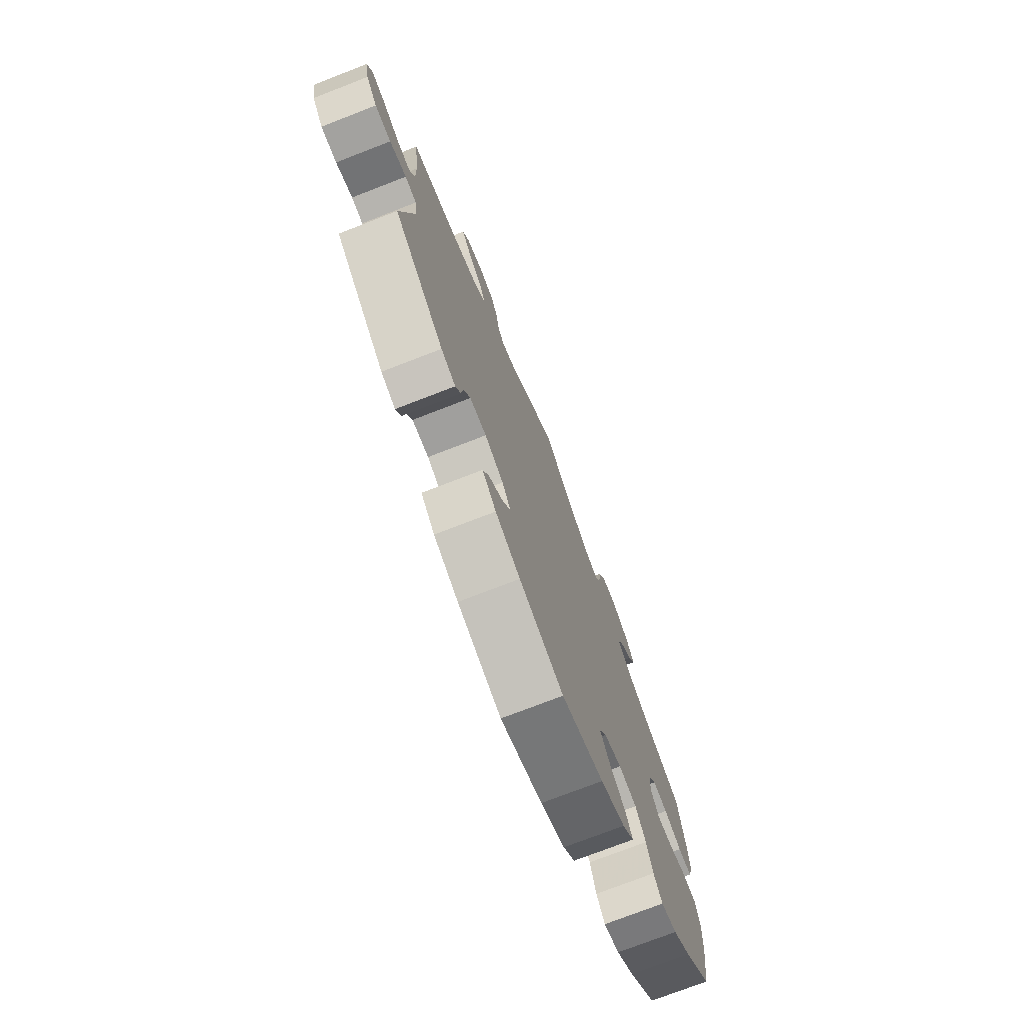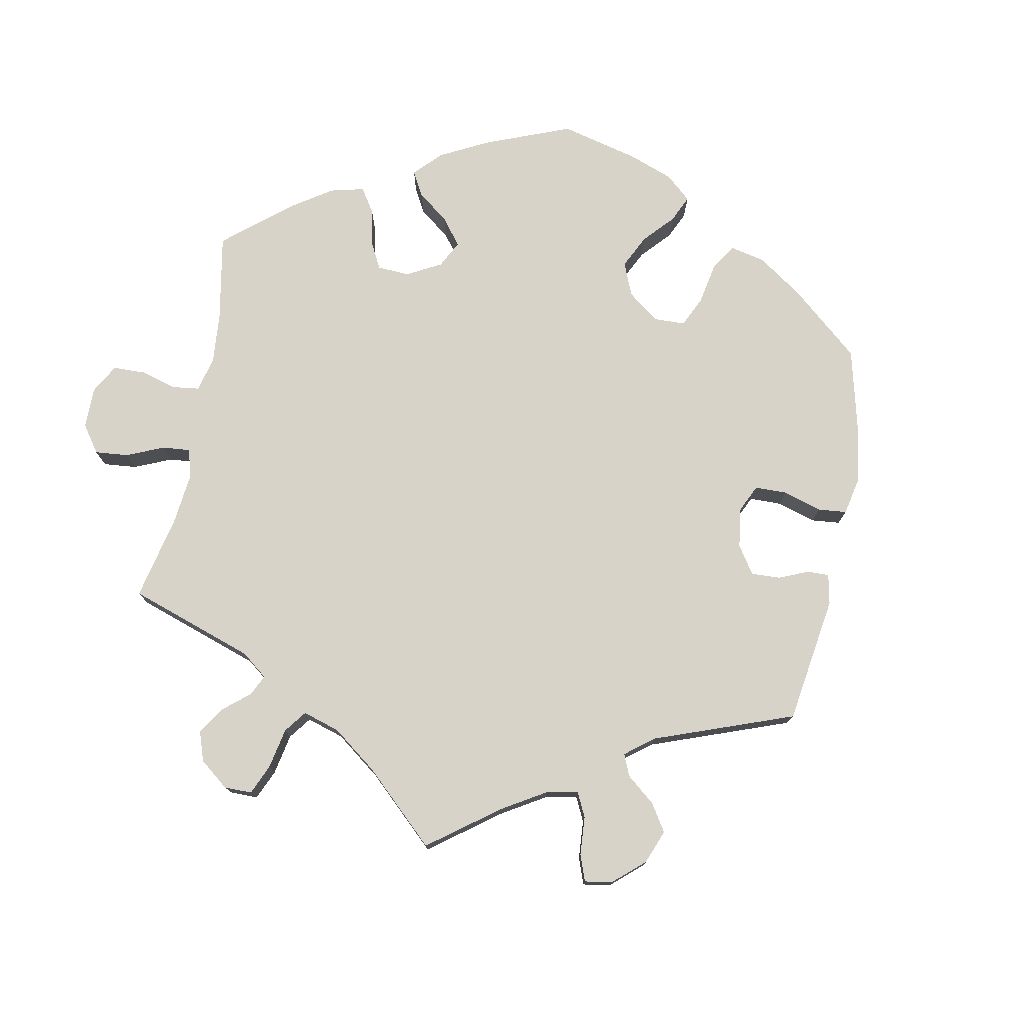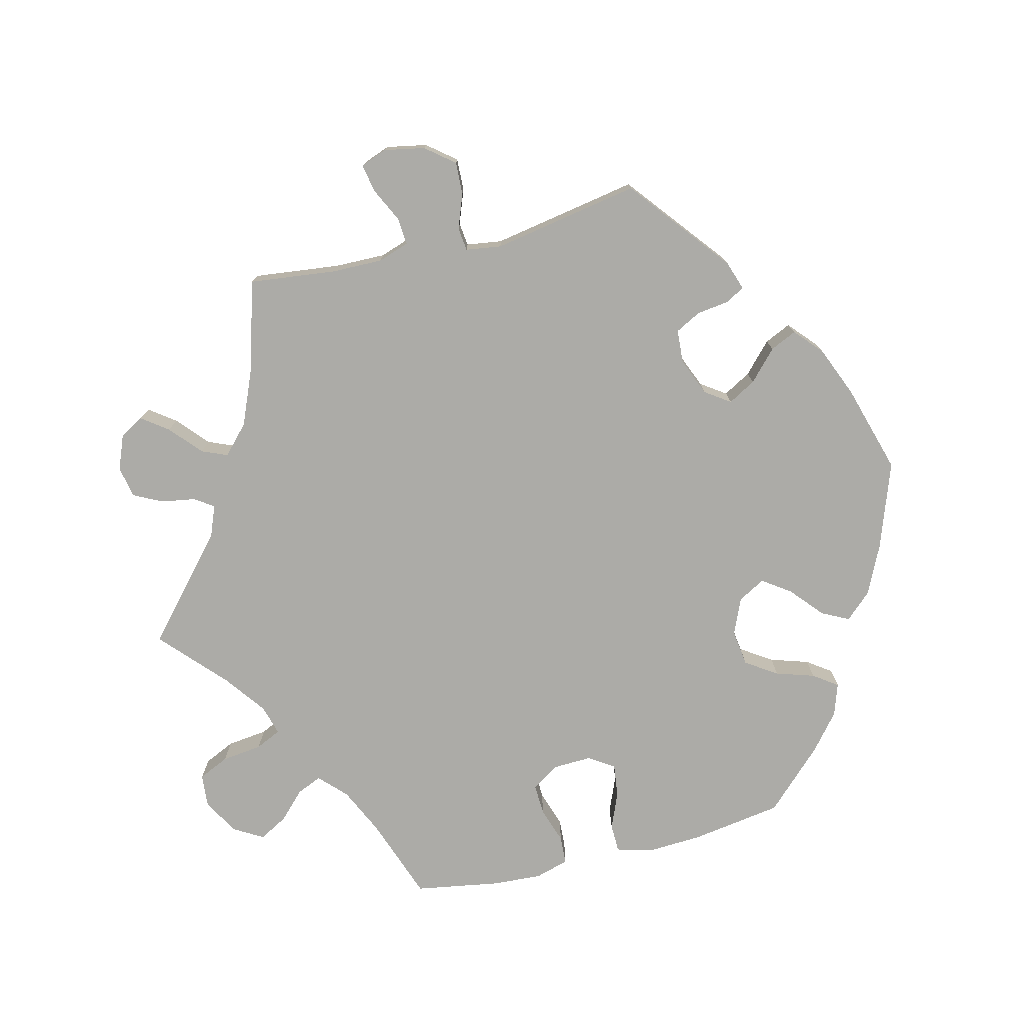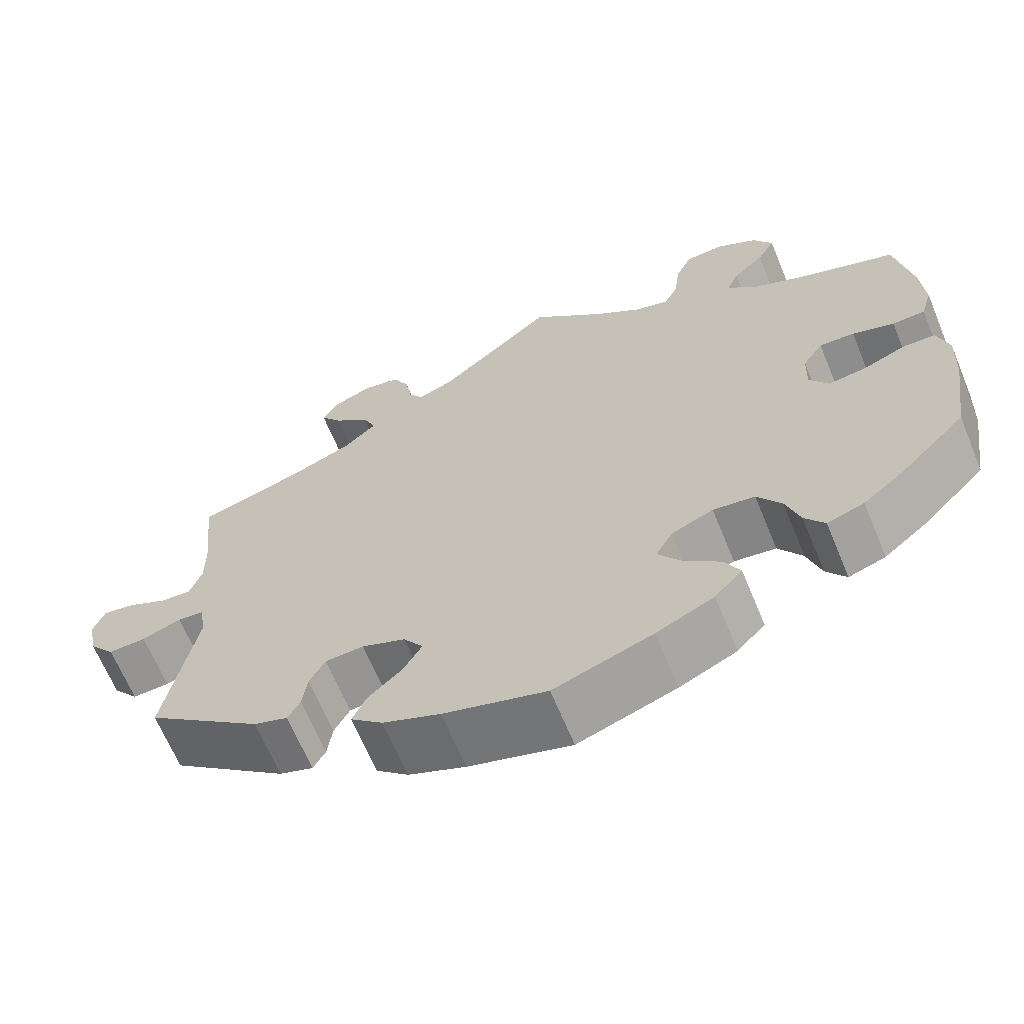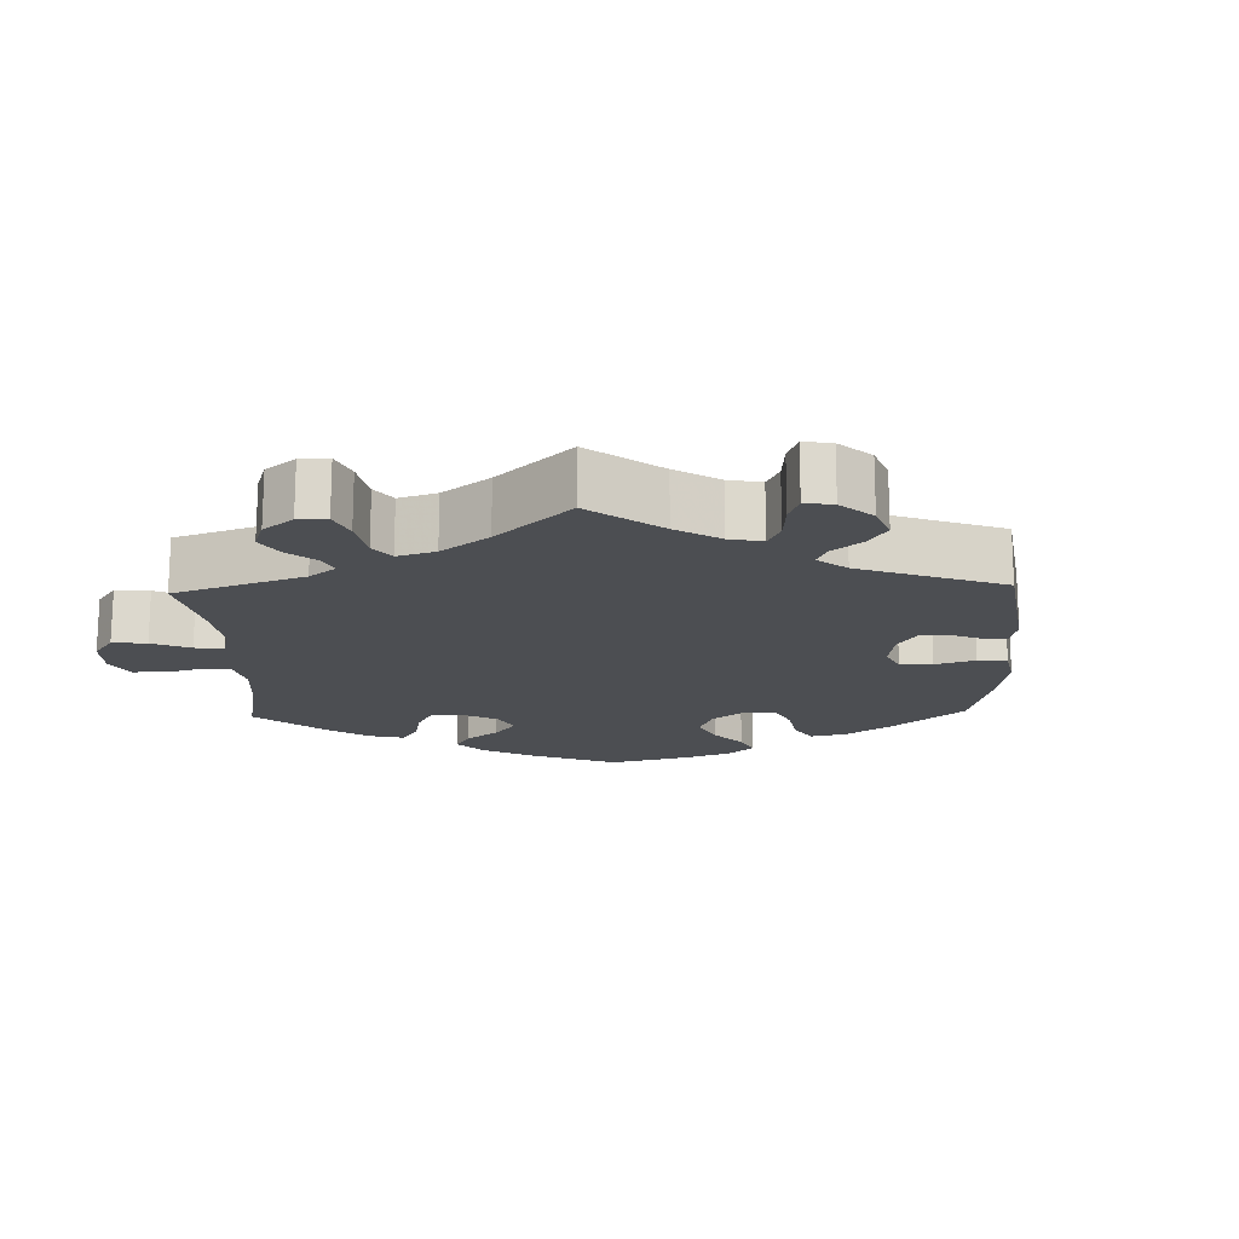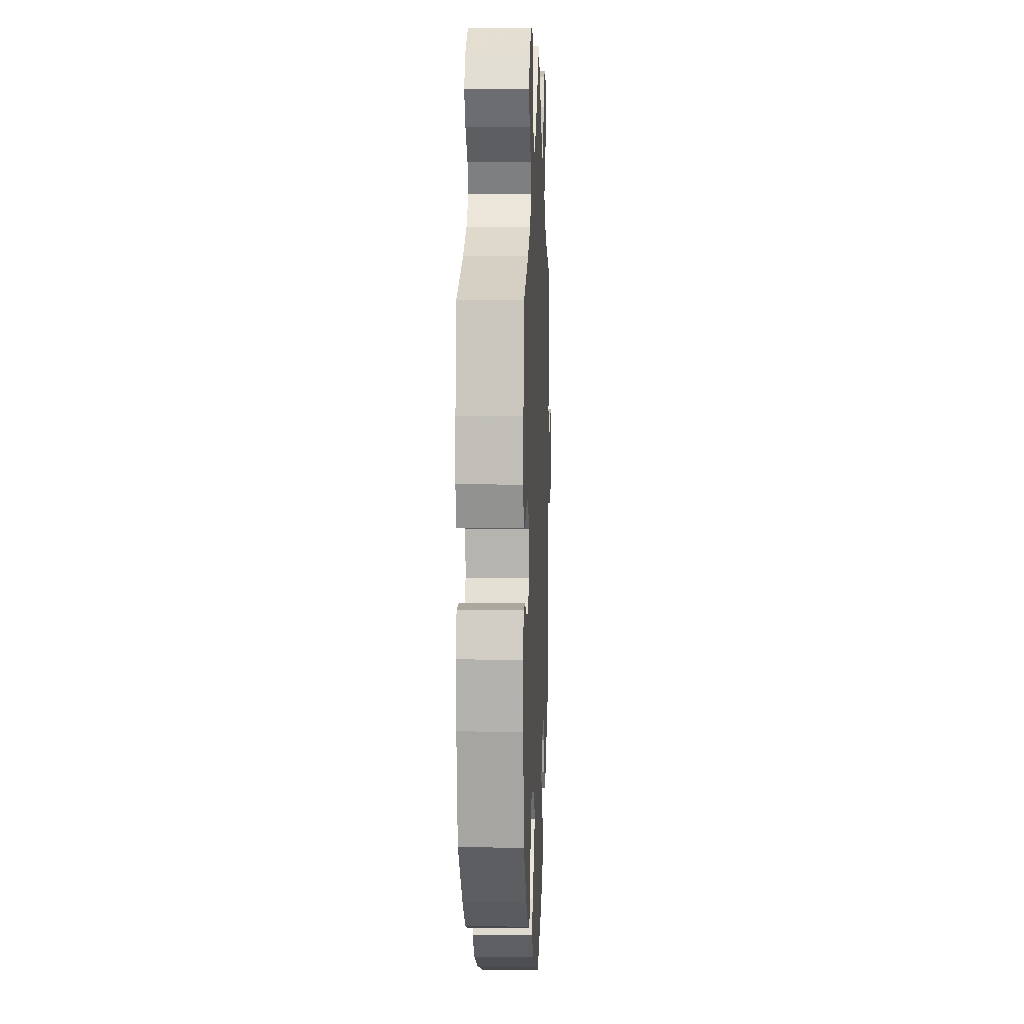
<metadata>
{"format":"obj","ext":"obj","renderer":"f3d","projection":"perspective","resolution":1024,"background":"white","views":[{"elev":-74.7,"azim":111.2,"up":"+Z"},{"elev":76.2,"azim":70.7,"up":"+Y"},{"elev":-76.3,"azim":103.8,"up":"+Y"},{"elev":-65.9,"azim":-157.5,"up":"+Z"},{"elev":-16.9,"azim":61.8,"up":"+Y"},{"elev":6.9,"azim":-87.7,"up":"+Z"}]}
</metadata>
<code>
v 0.487 0.07 0.168
v 0.486 0.07 0.097
v 0.501 0.07 0.053
v 0.539 0.07 0.056
v 0.588 0.07 0.08
v 0.627 0.07 0.087
v 0.641 0.07 0.05
v 0.63 0.07 -0.007
v 0.598 0.07 -0.047
v 0.552 0.07 -0.045
v 0.504 0.07 -0.027
v 0.471 0.07 -0.031
v 0.464 0.07 -0.081
v 0.501 0.07 -0.288
v 0.359 0.07 -0.402
v 0.318 0.07 -0.416
v 0.303 0.07 -0.389
v 0.297 0.07 -0.344
v 0.278 0.07 -0.308
v 0.231 0.07 -0.305
v 0.178 0.07 -0.327
v 0.154 0.07 -0.362
v 0.176 0.07 -0.401
v 0.218 0.07 -0.44
v 0.235 0.07 -0.477
v 0.196 0.07 -0.512
v 0.126 0.07 -0.541
v 0.001 0.07 -0.578
v -0.119 0.07 -0.536
v -0.189 0.07 -0.503
v -0.223 0.07 -0.466
v -0.204 0.07 -0.428
v -0.158 0.07 -0.388
v -0.131 0.07 -0.349
v -0.152 0.07 -0.311
v -0.203 0.07 -0.289
v -0.254 0.07 -0.296
v -0.283 0.07 -0.34
v -0.3 0.07 -0.394
v -0.324 0.07 -0.428
v -0.369 0.07 -0.413
v -0.42 0.07 -0.371
v -0.5 0.07 -0.289
v -0.52 0.07 -0.16
v -0.524 0.07 -0.083
v -0.51 0.07 -0.033
v -0.47 0.07 -0.032
v -0.419 0.07 -0.053
v -0.372 0.07 -0.059
v -0.349 0.07 -0.023
v -0.351 0.07 0.032
v -0.376 0.07 0.07
v -0.419 0.07 0.068
v -0.47 0.07 0.051
v -0.51 0.07 0.053
v -0.524 0.07 0.1
v -0.52 0.07 0.17
v -0.5 0.07 0.289
v -0.383 0.07 0.331
v -0.317 0.07 0.362
v -0.28 0.07 0.398
v -0.295 0.07 0.433
v -0.333 0.07 0.47
v -0.355 0.07 0.51
v -0.331 0.07 0.551
v -0.281 0.07 0.58
v -0.234 0.07 0.576
v -0.214 0.07 0.533
v -0.207 0.07 0.476
v -0.19 0.07 0.44
v -0.148 0.07 0.452
v -0.09 0.07 0.495
v 0 0.07 0.578
v 0.141 0.07 0.455
v 0.184 0.07 0.438
v 0.202 0.07 0.465
v 0.21 0.07 0.513
v 0.23 0.07 0.553
v 0.274 0.07 0.562
v 0.322 0.07 0.543
v 0.342 0.07 0.509
v 0.315 0.07 0.472
v 0.271 0.07 0.433
v 0.256 0.07 0.397
v 0.296 0.07 0.36
v 0.37 0.07 0.329
v 0.501 0.07 0.29
v 0.487 0 0.168
v 0.486 0 0.097
v 0.501 0 0.053
v 0.539 0 0.056
v 0.588 0 0.08
v 0.627 0 0.087
v 0.641 0 0.05
v 0.63 0 -0.007
v 0.598 0 -0.047
v 0.552 0 -0.045
v 0.504 0 -0.027
v 0.471 0 -0.031
v 0.464 0 -0.081
v 0.501 0 -0.288
v 0.359 0 -0.402
v 0.318 0 -0.416
v 0.303 0 -0.389
v 0.297 0 -0.344
v 0.278 0 -0.308
v 0.231 0 -0.305
v 0.178 0 -0.327
v 0.154 0 -0.362
v 0.176 0 -0.401
v 0.218 0 -0.44
v 0.235 0 -0.477
v 0.196 0 -0.512
v 0.126 0 -0.541
v 0.001 0 -0.578
v -0.119 0 -0.536
v -0.189 0 -0.503
v -0.223 0 -0.466
v -0.204 0 -0.428
v -0.158 0 -0.388
v -0.131 0 -0.349
v -0.152 0 -0.311
v -0.203 0 -0.289
v -0.254 0 -0.296
v -0.283 0 -0.34
v -0.3 0 -0.394
v -0.324 0 -0.428
v -0.369 0 -0.413
v -0.42 0 -0.371
v -0.5 0 -0.289
v -0.52 0 -0.16
v -0.524 0 -0.083
v -0.51 0 -0.033
v -0.47 0 -0.032
v -0.419 0 -0.053
v -0.372 0 -0.059
v -0.349 0 -0.023
v -0.351 0 0.032
v -0.376 0 0.07
v -0.419 0 0.068
v -0.47 0 0.051
v -0.51 0 0.053
v -0.524 0 0.1
v -0.52 0 0.17
v -0.5 0 0.289
v -0.383 0 0.331
v -0.317 0 0.362
v -0.28 0 0.398
v -0.295 0 0.433
v -0.333 0 0.47
v -0.355 0 0.51
v -0.331 0 0.551
v -0.281 0 0.58
v -0.234 0 0.576
v -0.214 0 0.533
v -0.207 0 0.476
v -0.19 0 0.44
v -0.148 0 0.452
v -0.09 0 0.495
v 0 0 0.578
v 0.141 0 0.455
v 0.184 0 0.438
v 0.202 0 0.465
v 0.21 0 0.513
v 0.23 0 0.553
v 0.274 0 0.562
v 0.322 0 0.543
v 0.342 0 0.509
v 0.315 0 0.472
v 0.271 0 0.433
v 0.256 0 0.397
v 0.296 0 0.36
v 0.37 0 0.329
v 0.501 0 0.29
f 86 87 1
f 85 86 1 2
f 84 85 2 3
f 80 81 82 83
f 78 79 80 83
f 76 77 78 83
f 75 76 83 84
f 74 75 84 3
f 72 73 74 3
f 66 67 68 69
f 66 69 70
f 65 66 70
f 62 63 64 65
f 61 62 65 70
f 60 61 70 71
f 56 57 58 59
f 56 59 60
f 53 54 55 56
f 52 53 56 60
f 51 52 60 71
f 45 46 47 48
f 45 48 49
f 44 45 49
f 43 44 49
f 42 43 49 50
f 38 39 40 41
f 37 38 41 42
f 30 31 32 33
f 30 33 34
f 29 30 34
f 28 29 34
f 27 28 34 35
f 23 24 25 26
f 22 23 26 27
f 15 16 17 18
f 13 14 15 18
f 12 13 18 19
f 8 9 10 11
f 8 11 12
f 7 8 12
f 4 5 6 7
f 3 4 7 12
f 50 51 71 72
f 37 42 50 72
f 36 37 72 3
f 35 36 3 12
f 22 27 35
f 21 22 35
f 20 21 35 12
f 12 19 20
f 88 174 173
f 89 88 173 172
f 90 89 172 171
f 170 169 168 167
f 170 167 166 165
f 170 165 164 163
f 171 170 163 162
f 90 171 162 161
f 90 161 160 159
f 156 155 154 153
f 157 156 153
f 157 153 152
f 152 151 150 149
f 157 152 149 148
f 158 157 148 147
f 146 145 144 143
f 147 146 143
f 143 142 141 140
f 147 143 140 139
f 158 147 139 138
f 135 134 133 132
f 136 135 132
f 136 132 131
f 136 131 130
f 137 136 130 129
f 128 127 126 125
f 129 128 125 124
f 120 119 118 117
f 121 120 117
f 121 117 116
f 121 116 115
f 122 121 115 114
f 113 112 111 110
f 114 113 110 109
f 105 104 103 102
f 105 102 101 100
f 106 105 100 99
f 98 97 96 95
f 99 98 95
f 99 95 94
f 94 93 92 91
f 99 94 91 90
f 159 158 138 137
f 159 137 129 124
f 90 159 124 123
f 99 90 123 122
f 122 114 109
f 122 109 108
f 99 122 108 107
f 107 106 99
f 1 88 89 2
f 2 89 90 3
f 3 90 91 4
f 4 91 92 5
f 5 92 93 6
f 6 93 94 7
f 7 94 95 8
f 8 95 96 9
f 9 96 97 10
f 10 97 98 11
f 11 98 99 12
f 12 99 100 13
f 13 100 101 14
f 14 101 102 15
f 15 102 103 16
f 16 103 104 17
f 17 104 105 18
f 18 105 106 19
f 19 106 107 20
f 20 107 108 21
f 21 108 109 22
f 22 109 110 23
f 23 110 111 24
f 24 111 112 25
f 25 112 113 26
f 26 113 114 27
f 27 114 115 28
f 28 115 116 29
f 29 116 117 30
f 30 117 118 31
f 31 118 119 32
f 32 119 120 33
f 33 120 121 34
f 34 121 122 35
f 35 122 123 36
f 36 123 124 37
f 37 124 125 38
f 38 125 126 39
f 39 126 127 40
f 40 127 128 41
f 41 128 129 42
f 42 129 130 43
f 43 130 131 44
f 44 131 132 45
f 45 132 133 46
f 46 133 134 47
f 47 134 135 48
f 48 135 136 49
f 49 136 137 50
f 50 137 138 51
f 51 138 139 52
f 52 139 140 53
f 53 140 141 54
f 54 141 142 55
f 55 142 143 56
f 56 143 144 57
f 57 144 145 58
f 58 145 146 59
f 59 146 147 60
f 60 147 148 61
f 61 148 149 62
f 62 149 150 63
f 63 150 151 64
f 64 151 152 65
f 65 152 153 66
f 66 153 154 67
f 67 154 155 68
f 68 155 156 69
f 69 156 157 70
f 70 157 158 71
f 71 158 159 72
f 72 159 160 73
f 73 160 161 74
f 74 161 162 75
f 75 162 163 76
f 76 163 164 77
f 77 164 165 78
f 78 165 166 79
f 79 166 167 80
f 80 167 168 81
f 81 168 169 82
f 82 169 170 83
f 83 170 171 84
f 84 171 172 85
f 85 172 173 86
f 86 173 174 87
f 87 174 88 1

</code>
